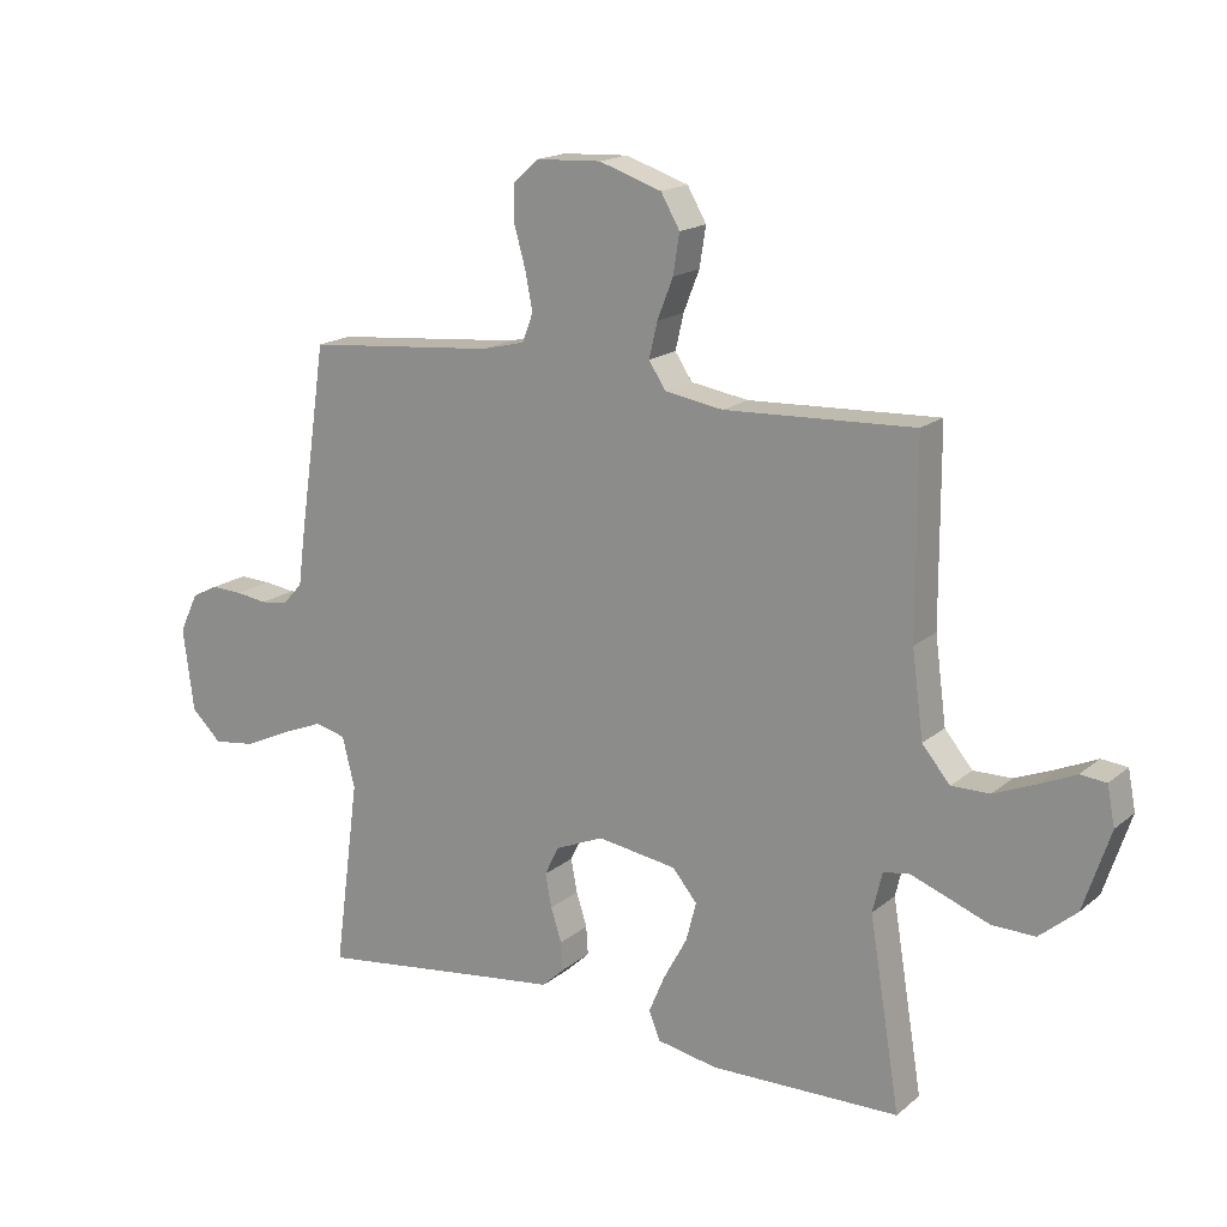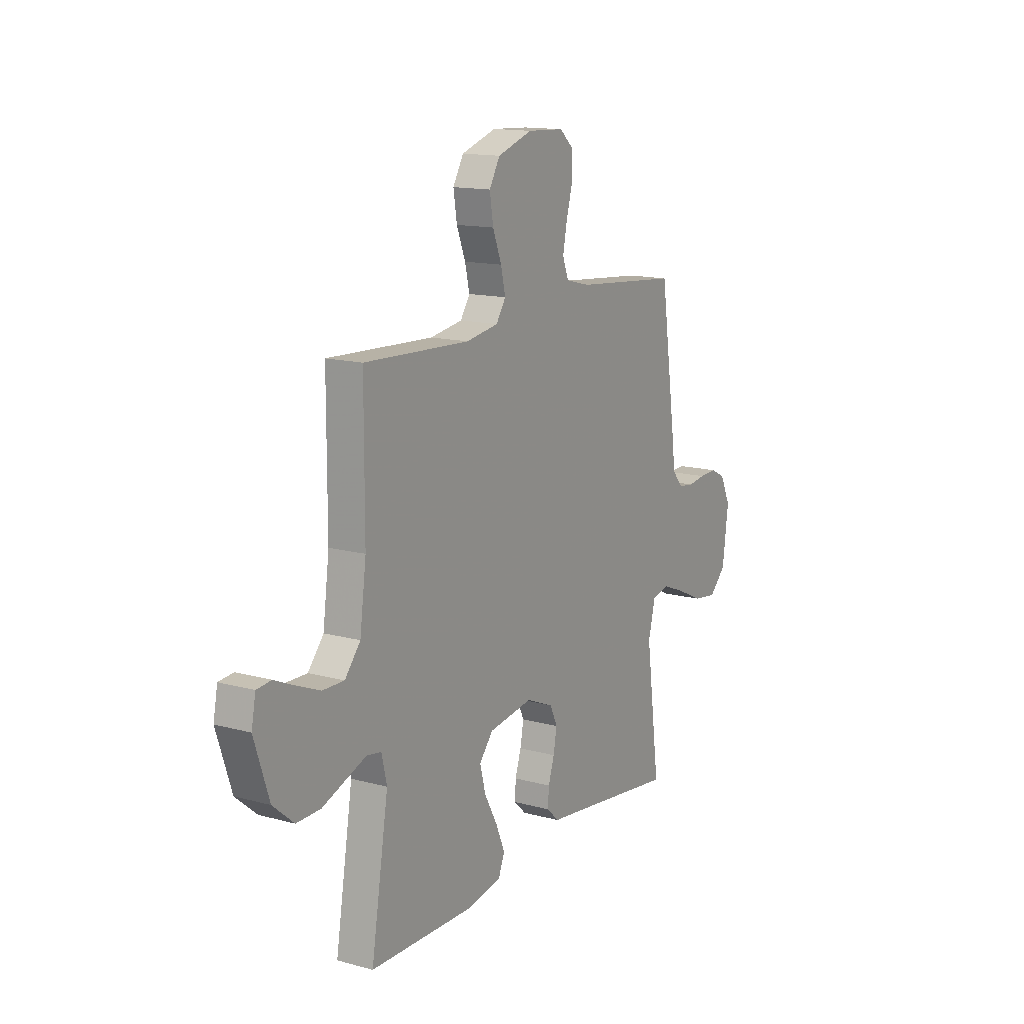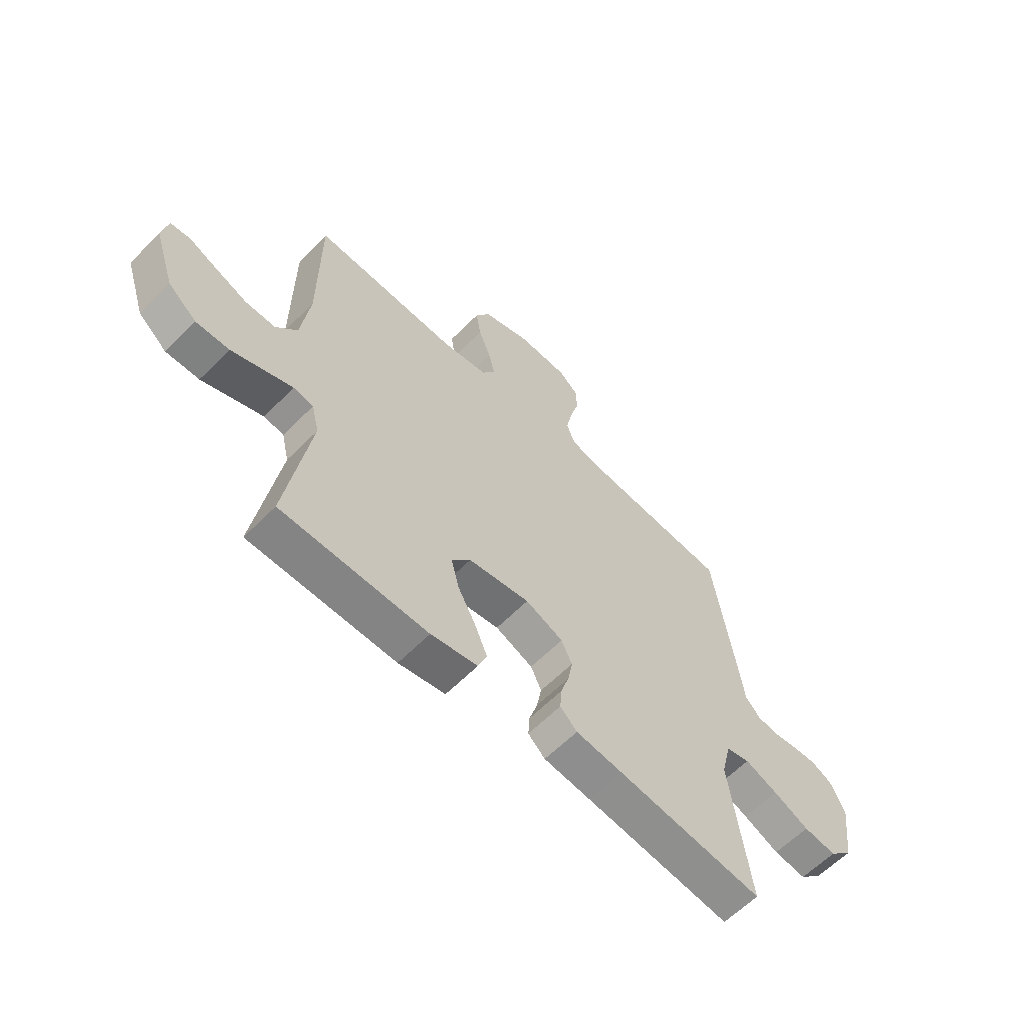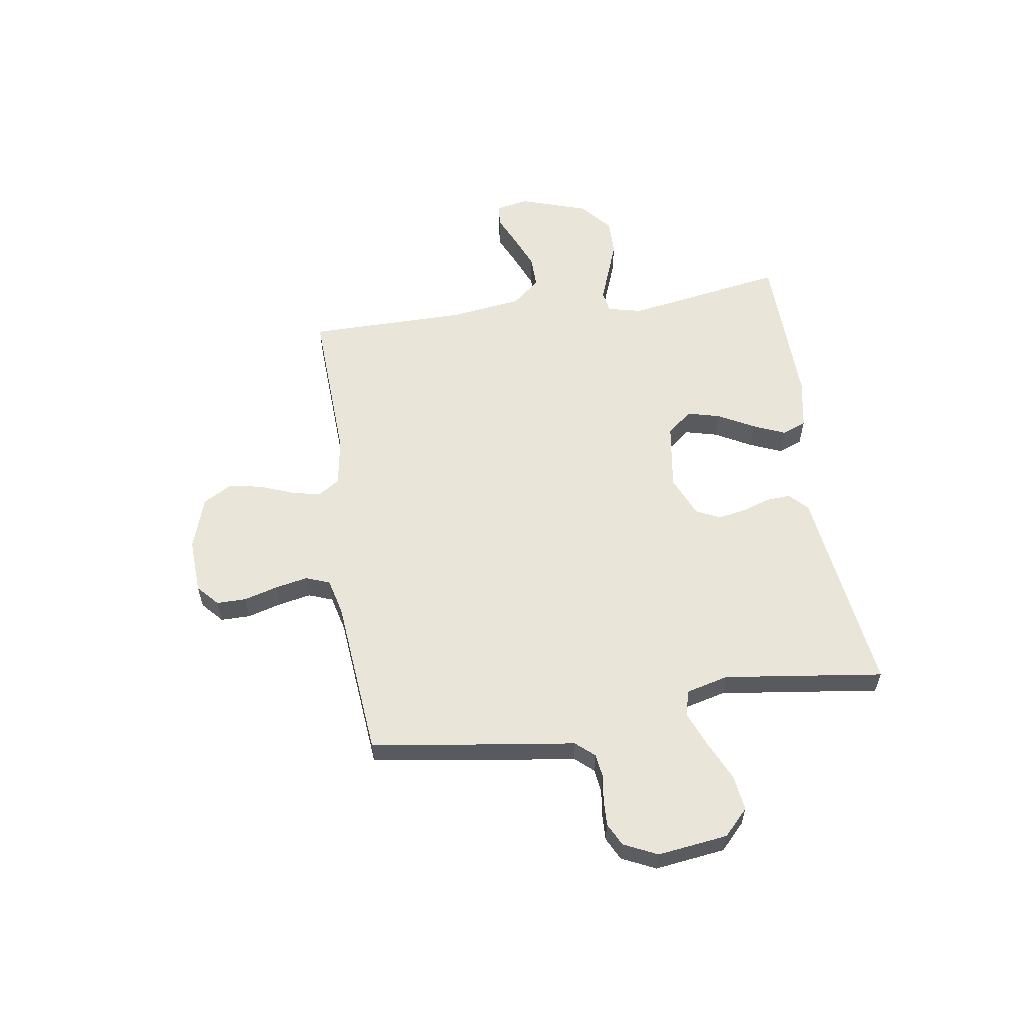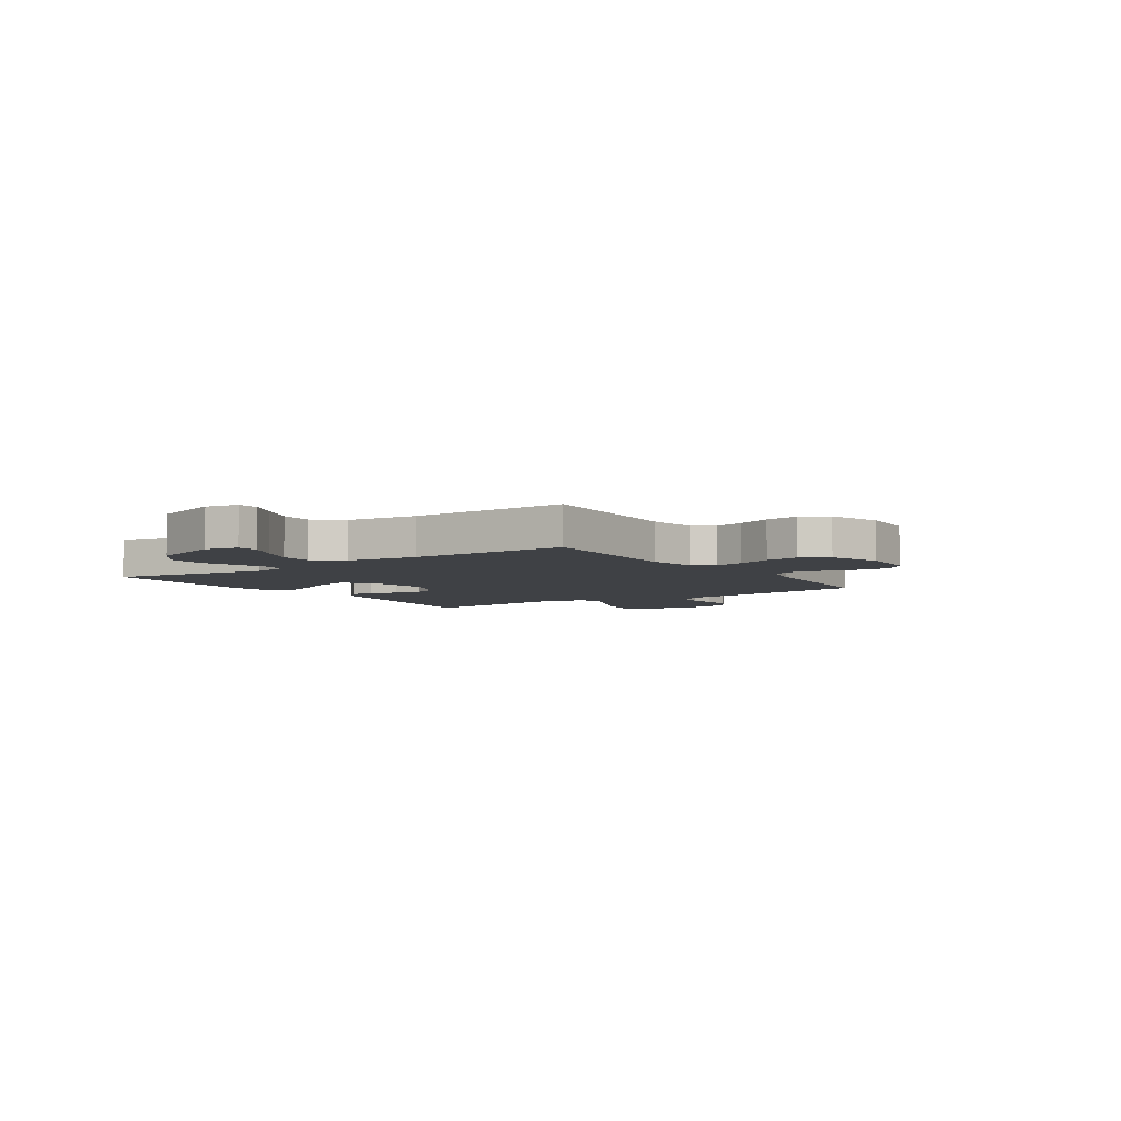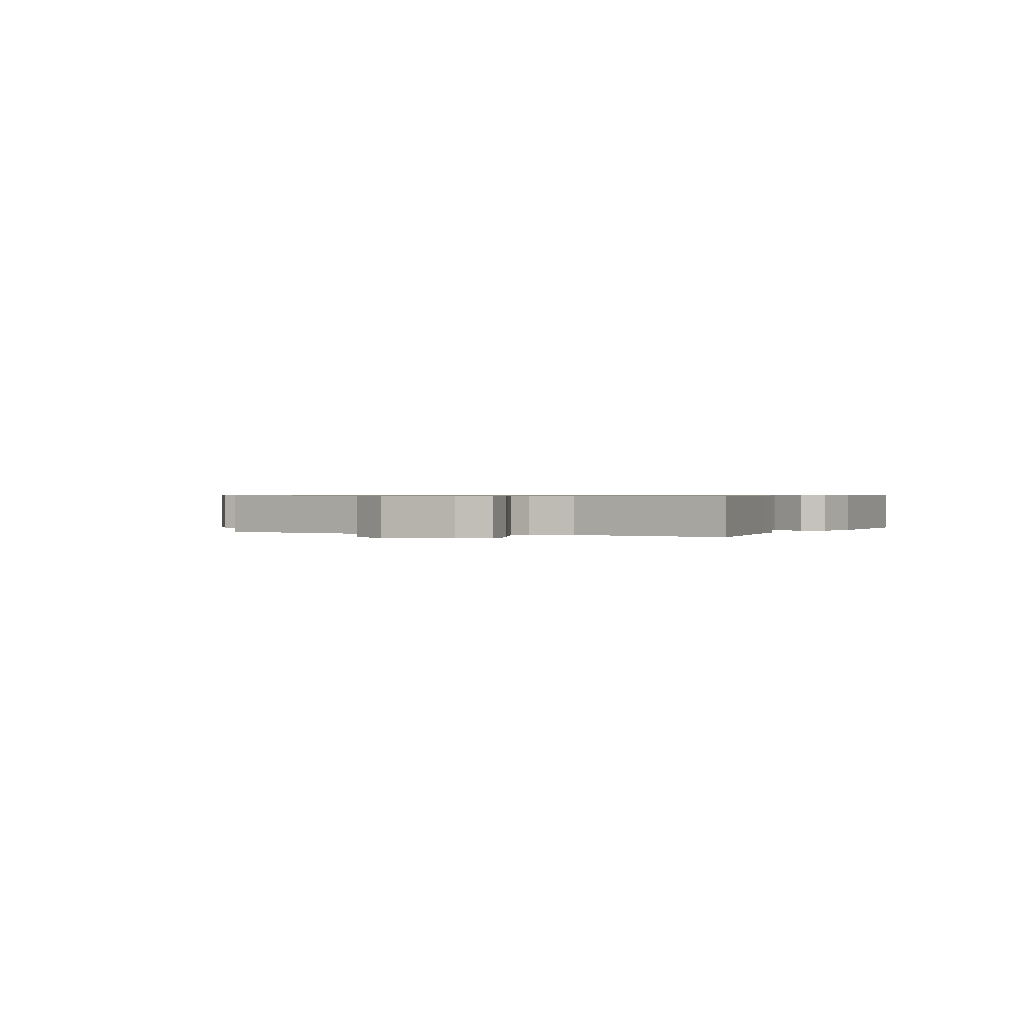
<metadata>
{"format":"obj","ext":"obj","renderer":"f3d","projection":"perspective","resolution":1024,"background":"white","views":[{"elev":17.2,"azim":-147.3,"up":"+Z"},{"elev":14.3,"azim":-59.2,"up":"+Z"},{"elev":-60.8,"azim":-44.2,"up":"+Z"},{"elev":58.1,"azim":81.3,"up":"+Y"},{"elev":-5.3,"azim":-55.6,"up":"+Y"},{"elev":0.6,"azim":116.4,"up":"+Y"}]}
</metadata>
<code>
v 0.5 0.07 -0.5
v 0.2 0.07 -0.461
v 0.104 0.07 -0.449
v 0.069 0.07 -0.416
v 0.072 0.07 -0.371
v 0.089 0.07 -0.318
v 0.099 0.07 -0.265
v 0.077 0.07 -0.219
v 0 0.07 -0.186
v -0.126 0.07 -0.205
v -0.165 0.07 -0.252
v -0.149 0.07 -0.314
v -0.112 0.07 -0.382
v -0.086 0.07 -0.443
v -0.104 0.07 -0.488
v -0.2 0.07 -0.506
v -0.5 0.07 -0.5
v -0.451 0.07 -0.2
v -0.466 0.07 -0.136
v -0.507 0.07 -0.129
v -0.566 0.07 -0.151
v -0.632 0.07 -0.176
v -0.7 0.07 -0.177
v -0.759 0.07 -0.127
v -0.801 0.07 0
v -0.789 0.07 0.062
v -0.748 0.07 0.066
v -0.69 0.07 0.04
v -0.624 0.07 0.013
v -0.563 0.07 0.012
v -0.519 0.07 0.065
v -0.501 0.07 0.2
v -0.5 0.07 0.5
v -0.2 0.07 0.487
v -0.108 0.07 0.502
v -0.081 0.07 0.543
v -0.094 0.07 0.599
v -0.119 0.07 0.663
v -0.129 0.07 0.726
v -0.099 0.07 0.778
v 0 0.07 0.811
v 0.104 0.07 0.806
v 0.144 0.07 0.77
v 0.144 0.07 0.714
v 0.126 0.07 0.65
v 0.114 0.07 0.589
v 0.131 0.07 0.544
v 0.2 0.07 0.527
v 0.5 0.07 0.5
v 0.544 0.07 0.2
v 0.555 0.07 0.116
v 0.586 0.07 0.081
v 0.63 0.07 0.075
v 0.679 0.07 0.082
v 0.729 0.07 0.084
v 0.771 0.07 0.063
v 0.801 0.07 0
v 0.784 0.07 -0.132
v 0.736 0.07 -0.178
v 0.669 0.07 -0.169
v 0.596 0.07 -0.135
v 0.529 0.07 -0.108
v 0.48 0.07 -0.12
v 0.46 0.07 -0.2
v 0.5 0 -0.5
v 0.2 0 -0.461
v 0.104 0 -0.449
v 0.069 0 -0.416
v 0.072 0 -0.371
v 0.089 0 -0.318
v 0.099 0 -0.265
v 0.077 0 -0.219
v 0 0 -0.186
v -0.126 0 -0.205
v -0.165 0 -0.252
v -0.149 0 -0.314
v -0.112 0 -0.382
v -0.086 0 -0.443
v -0.104 0 -0.488
v -0.2 0 -0.506
v -0.5 0 -0.5
v -0.451 0 -0.2
v -0.466 0 -0.136
v -0.507 0 -0.129
v -0.566 0 -0.151
v -0.632 0 -0.176
v -0.7 0 -0.177
v -0.759 0 -0.127
v -0.801 0 0
v -0.789 0 0.062
v -0.748 0 0.066
v -0.69 0 0.04
v -0.624 0 0.013
v -0.563 0 0.012
v -0.519 0 0.065
v -0.501 0 0.2
v -0.5 0 0.5
v -0.2 0 0.487
v -0.108 0 0.502
v -0.081 0 0.543
v -0.094 0 0.599
v -0.119 0 0.663
v -0.129 0 0.726
v -0.099 0 0.778
v 0 0 0.811
v 0.104 0 0.806
v 0.144 0 0.77
v 0.144 0 0.714
v 0.126 0 0.65
v 0.114 0 0.589
v 0.131 0 0.544
v 0.2 0 0.527
v 0.5 0 0.5
v 0.544 0 0.2
v 0.555 0 0.116
v 0.586 0 0.081
v 0.63 0 0.075
v 0.679 0 0.082
v 0.729 0 0.084
v 0.771 0 0.063
v 0.801 0 0
v 0.784 0 -0.132
v 0.736 0 -0.178
v 0.669 0 -0.169
v 0.596 0 -0.135
v 0.529 0 -0.108
v 0.48 0 -0.12
v 0.46 0 -0.2
f 59 60 61
f 58 59 61
f 57 58 61
f 56 57 61
f 55 56 61
f 54 55 61
f 53 54 61
f 52 53 61 62
f 51 52 62 63
f 50 51 63
f 49 50 63
f 48 49 63
f 43 44 45
f 42 43 45
f 41 42 45
f 40 41 45
f 39 40 45
f 38 39 45
f 37 38 45
f 36 37 45 46
f 35 36 46 47
f 32 33 34
f 31 32 34 35
f 48 63 64
f 47 48 64
f 35 47 64
f 31 35 64
f 30 31 64
f 26 27 28
f 25 26 28
f 24 25 28
f 23 24 28
f 22 23 28
f 21 22 28
f 16 17 18
f 15 16 18
f 14 15 18
f 13 14 18
f 12 13 18
f 11 12 18 19
f 10 11 19
f 9 10 19
f 4 5 6
f 3 4 6
f 2 3 6
f 2 6 7
f 1 2 7 8
f 29 30 64
f 20 21 28 29
f 20 29 64
f 19 20 64
f 9 19 64
f 8 9 64
f 1 8 64
f 125 124 123
f 125 123 122
f 125 122 121
f 125 121 120
f 125 120 119
f 125 119 118
f 125 118 117
f 126 125 117 116
f 127 126 116 115
f 127 115 114
f 127 114 113
f 127 113 112
f 109 108 107
f 109 107 106
f 109 106 105
f 109 105 104
f 109 104 103
f 109 103 102
f 109 102 101
f 110 109 101 100
f 111 110 100 99
f 98 97 96
f 99 98 96 95
f 128 127 112
f 128 112 111
f 128 111 99
f 128 99 95
f 128 95 94
f 92 91 90
f 92 90 89
f 92 89 88
f 92 88 87
f 92 87 86
f 92 86 85
f 82 81 80
f 82 80 79
f 82 79 78
f 82 78 77
f 82 77 76
f 83 82 76 75
f 83 75 74
f 83 74 73
f 70 69 68
f 70 68 67
f 70 67 66
f 71 70 66
f 72 71 66 65
f 128 94 93
f 93 92 85 84
f 128 93 84
f 128 84 83
f 128 83 73
f 128 73 72
f 128 72 65
f 1 65 66 2
f 2 66 67 3
f 3 67 68 4
f 4 68 69 5
f 5 69 70 6
f 6 70 71 7
f 7 71 72 8
f 8 72 73 9
f 9 73 74 10
f 10 74 75 11
f 11 75 76 12
f 12 76 77 13
f 13 77 78 14
f 14 78 79 15
f 15 79 80 16
f 16 80 81 17
f 17 81 82 18
f 18 82 83 19
f 19 83 84 20
f 20 84 85 21
f 21 85 86 22
f 22 86 87 23
f 23 87 88 24
f 24 88 89 25
f 25 89 90 26
f 26 90 91 27
f 27 91 92 28
f 28 92 93 29
f 29 93 94 30
f 30 94 95 31
f 31 95 96 32
f 32 96 97 33
f 33 97 98 34
f 34 98 99 35
f 35 99 100 36
f 36 100 101 37
f 37 101 102 38
f 38 102 103 39
f 39 103 104 40
f 40 104 105 41
f 41 105 106 42
f 42 106 107 43
f 43 107 108 44
f 44 108 109 45
f 45 109 110 46
f 46 110 111 47
f 47 111 112 48
f 48 112 113 49
f 49 113 114 50
f 50 114 115 51
f 51 115 116 52
f 52 116 117 53
f 53 117 118 54
f 54 118 119 55
f 55 119 120 56
f 56 120 121 57
f 57 121 122 58
f 58 122 123 59
f 59 123 124 60
f 60 124 125 61
f 61 125 126 62
f 62 126 127 63
f 63 127 128 64
f 64 128 65 1

</code>
